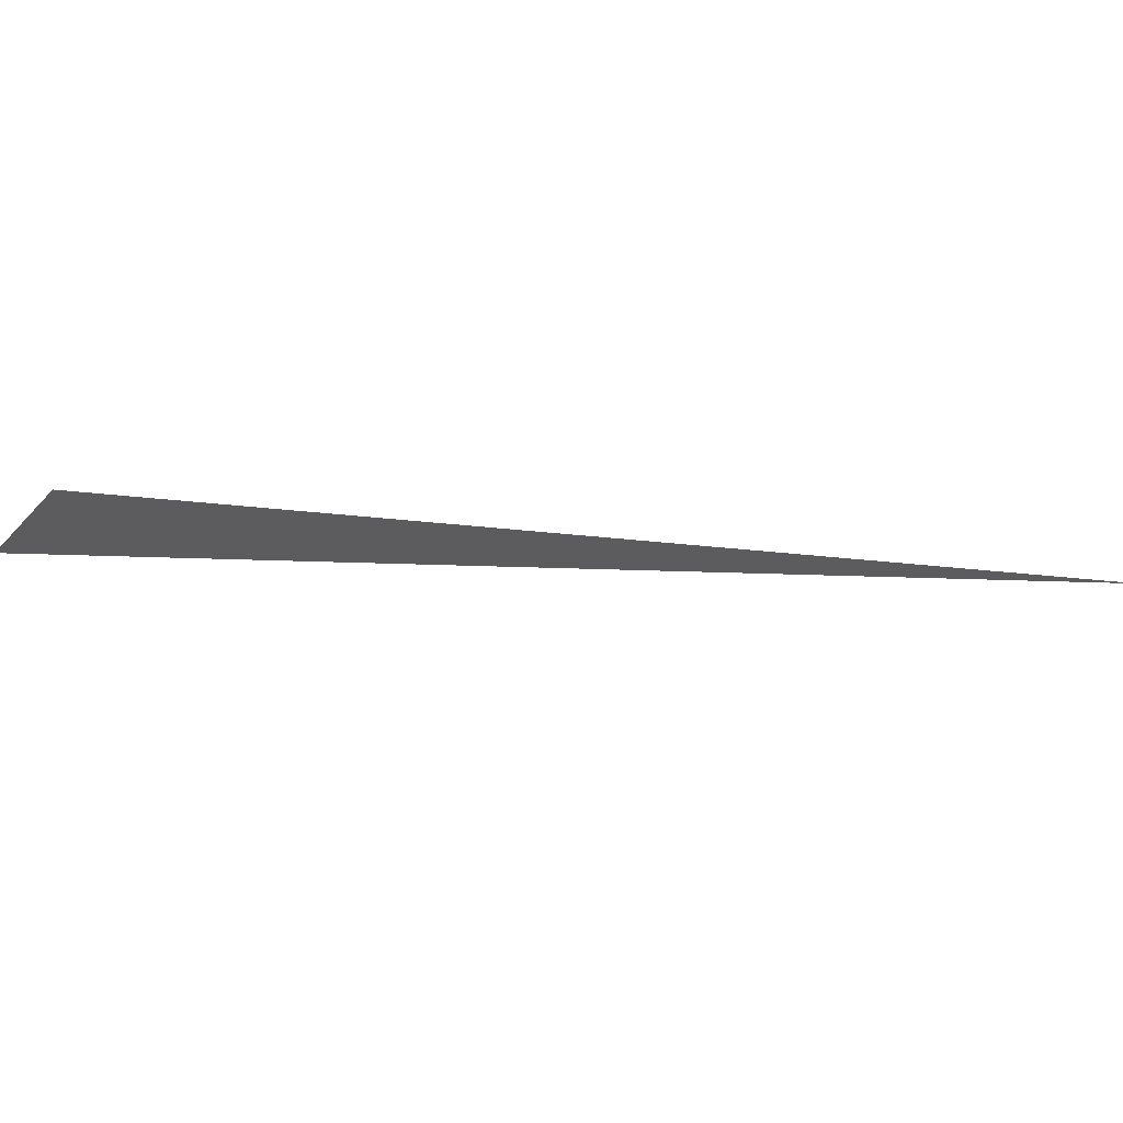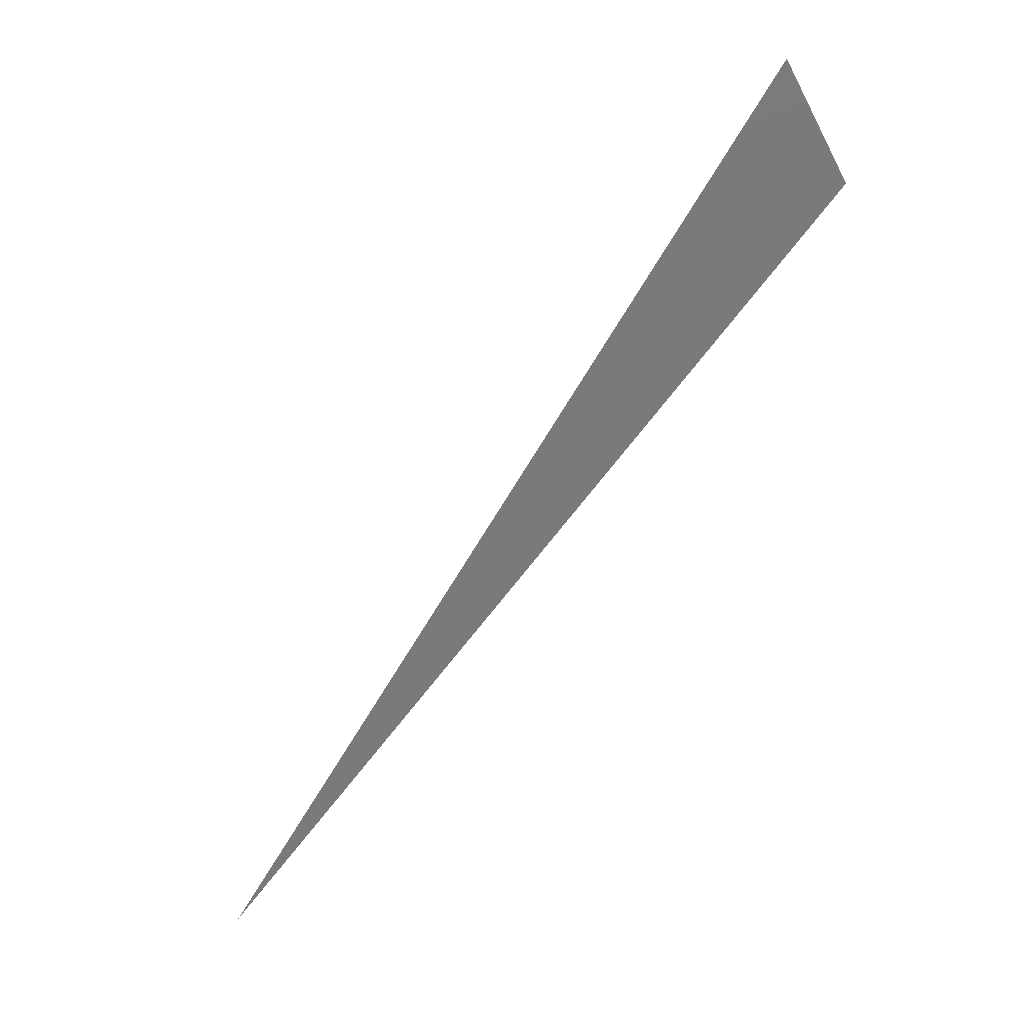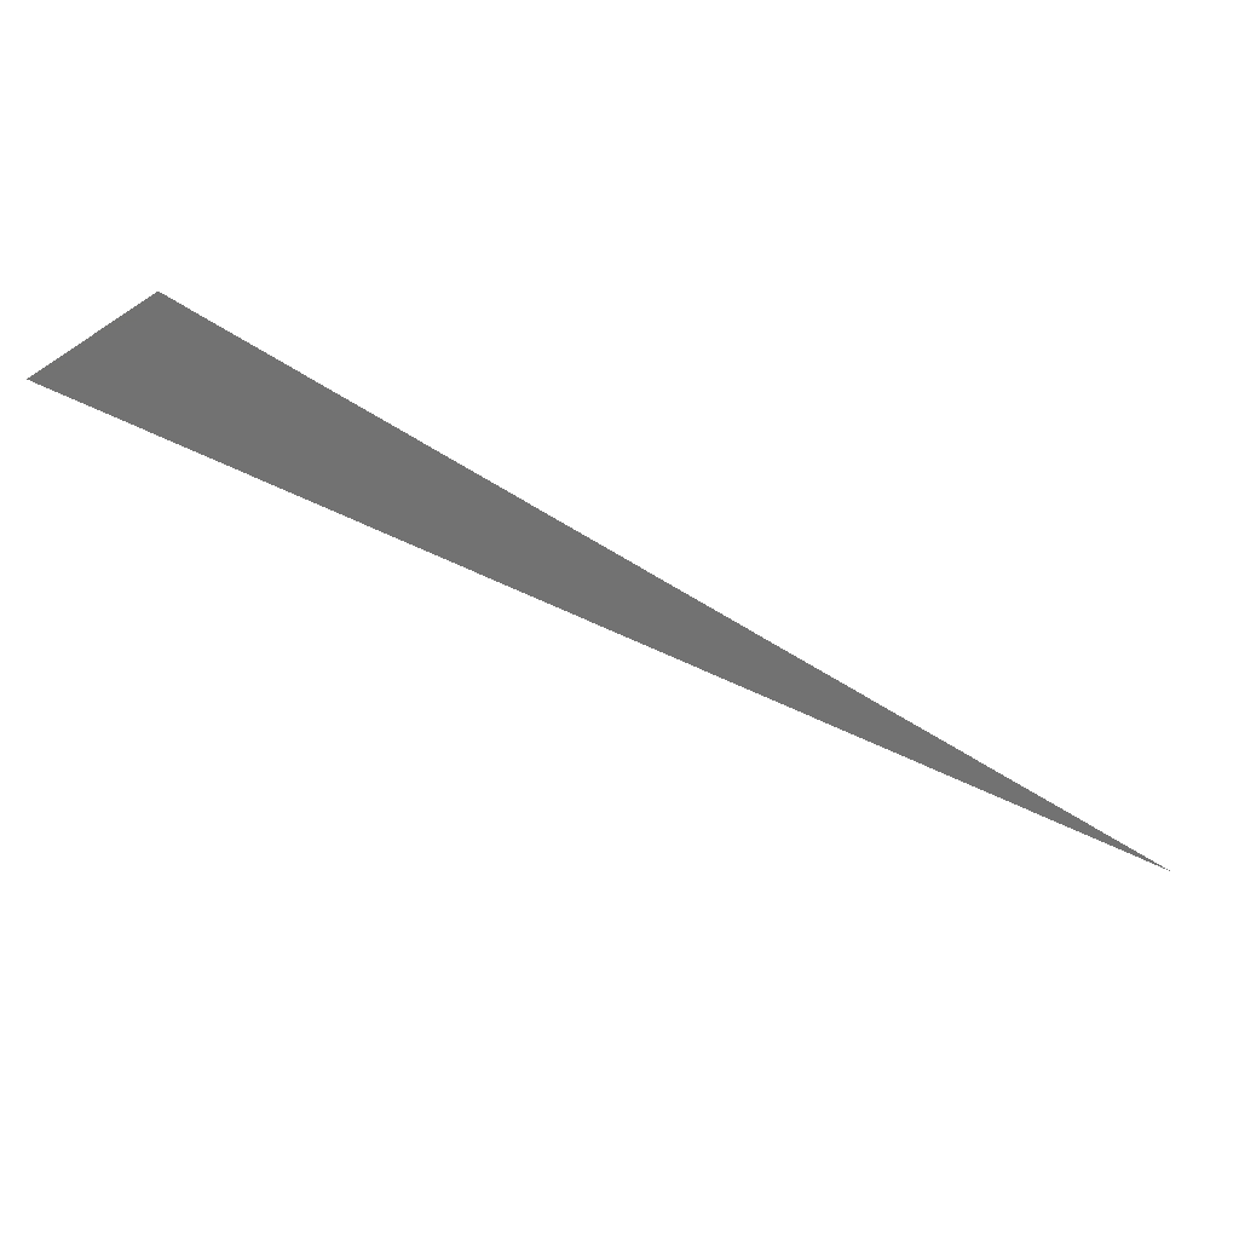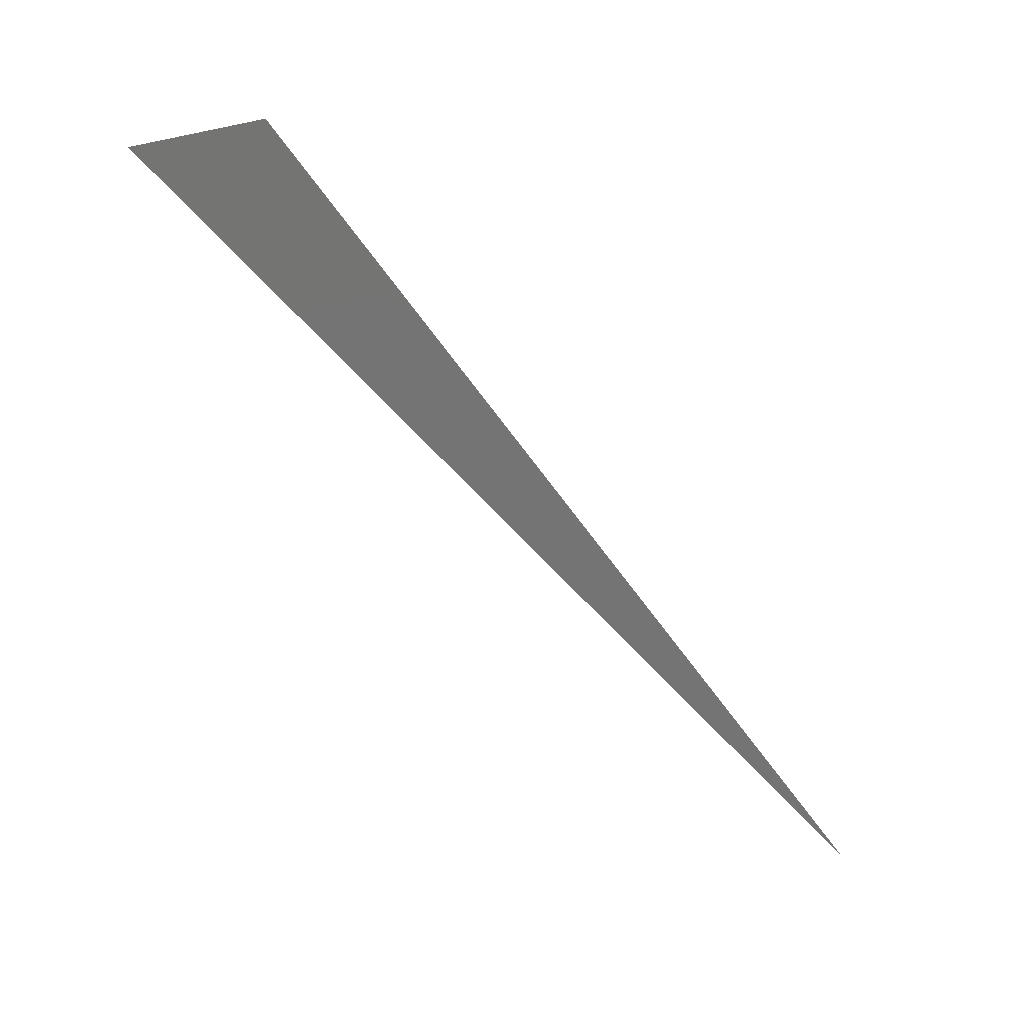
<metadata>
{"format":"stl","ext":"stl","renderer":"f3d","projection":"perspective","resolution":1024,"background":"white","views":[{"elev":-29.9,"azim":41.0,"up":"+Y"},{"elev":-73.3,"azim":-77.4,"up":"+Y"},{"elev":-64.2,"azim":18.5,"up":"+Y"},{"elev":-66.4,"azim":-3.3,"up":"+Y"}]}
</metadata>
<code>
# stl→obj: 3 verts, 1 faces
v 15.47 -28.29 3.728
v 15.96 -28.29 3.251
v 15.55 -28.29 3.75
f 1 2 3

</code>
